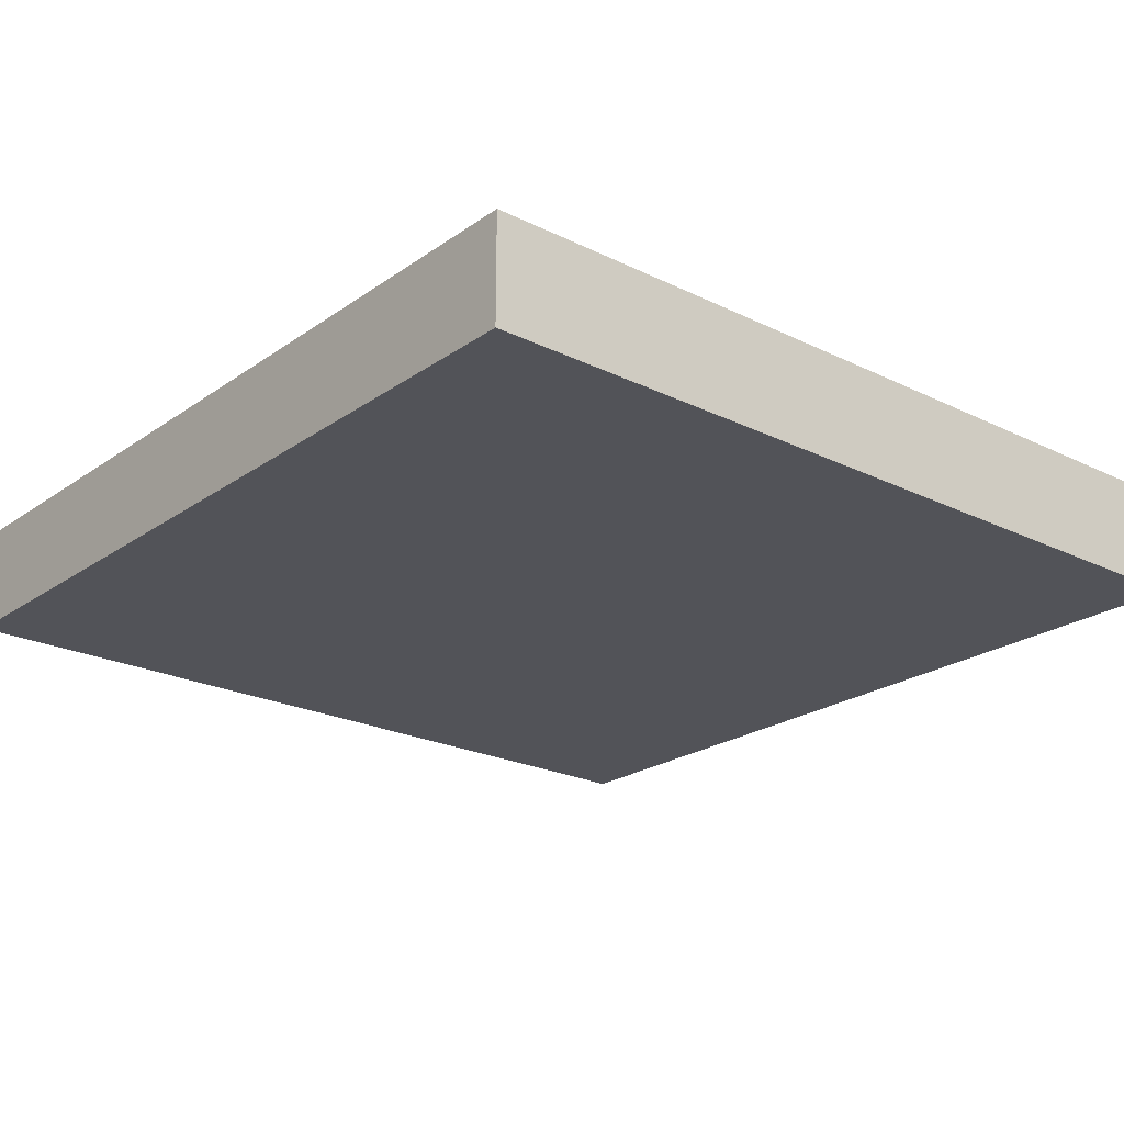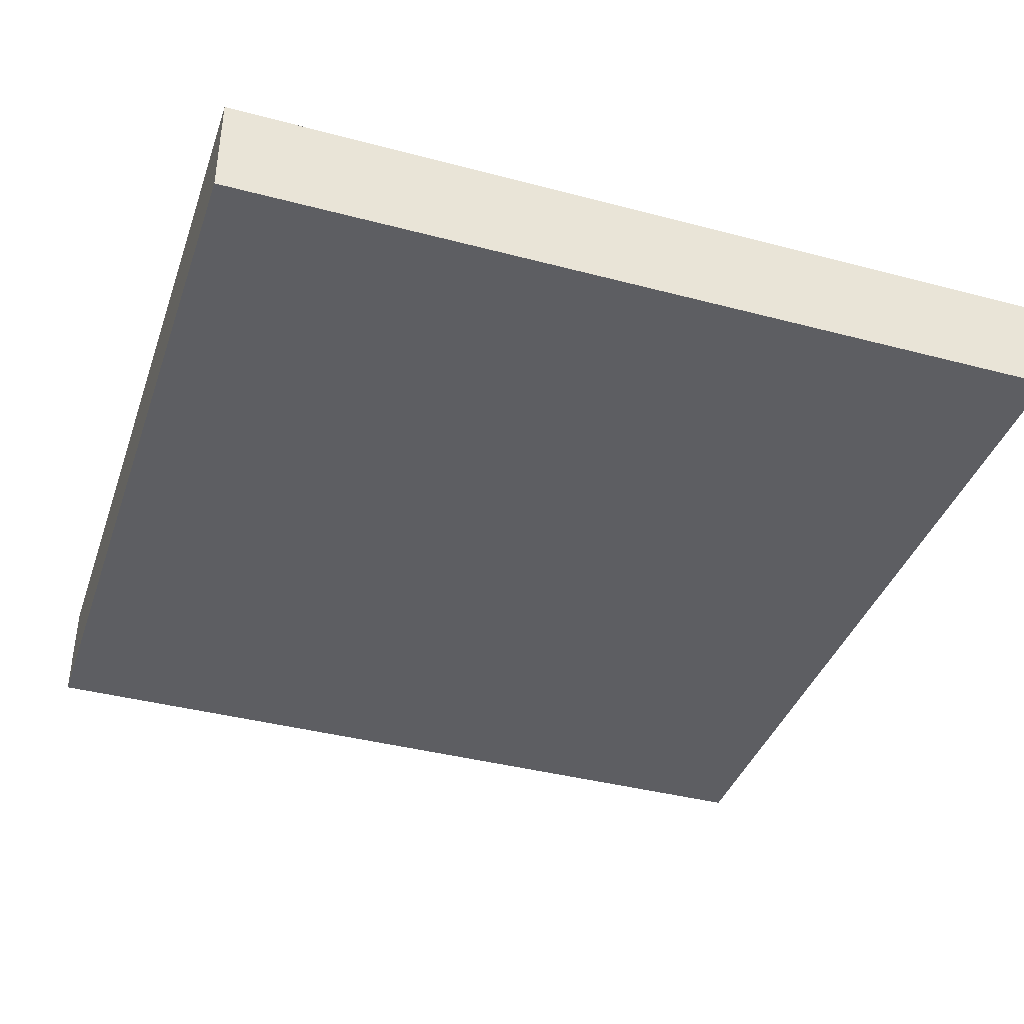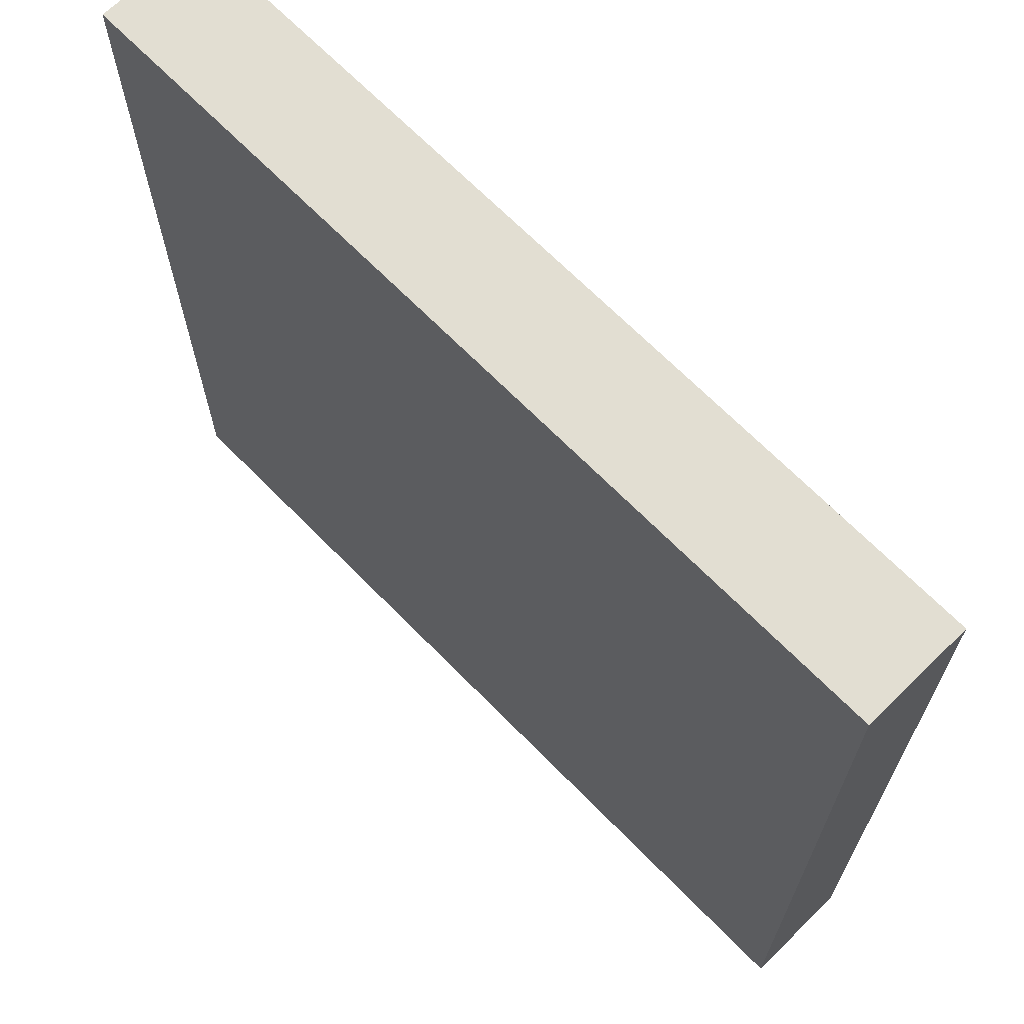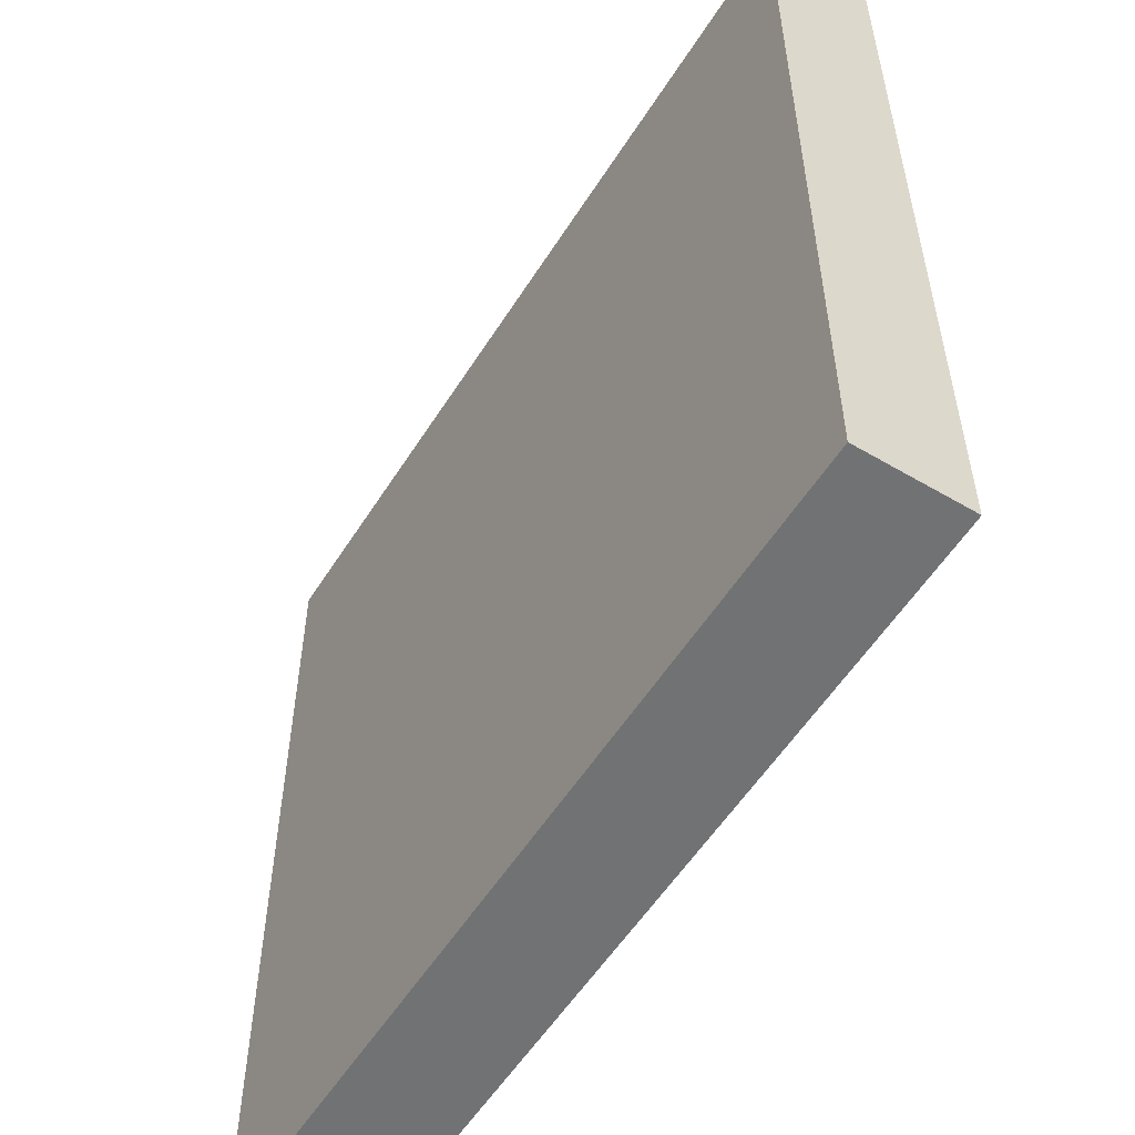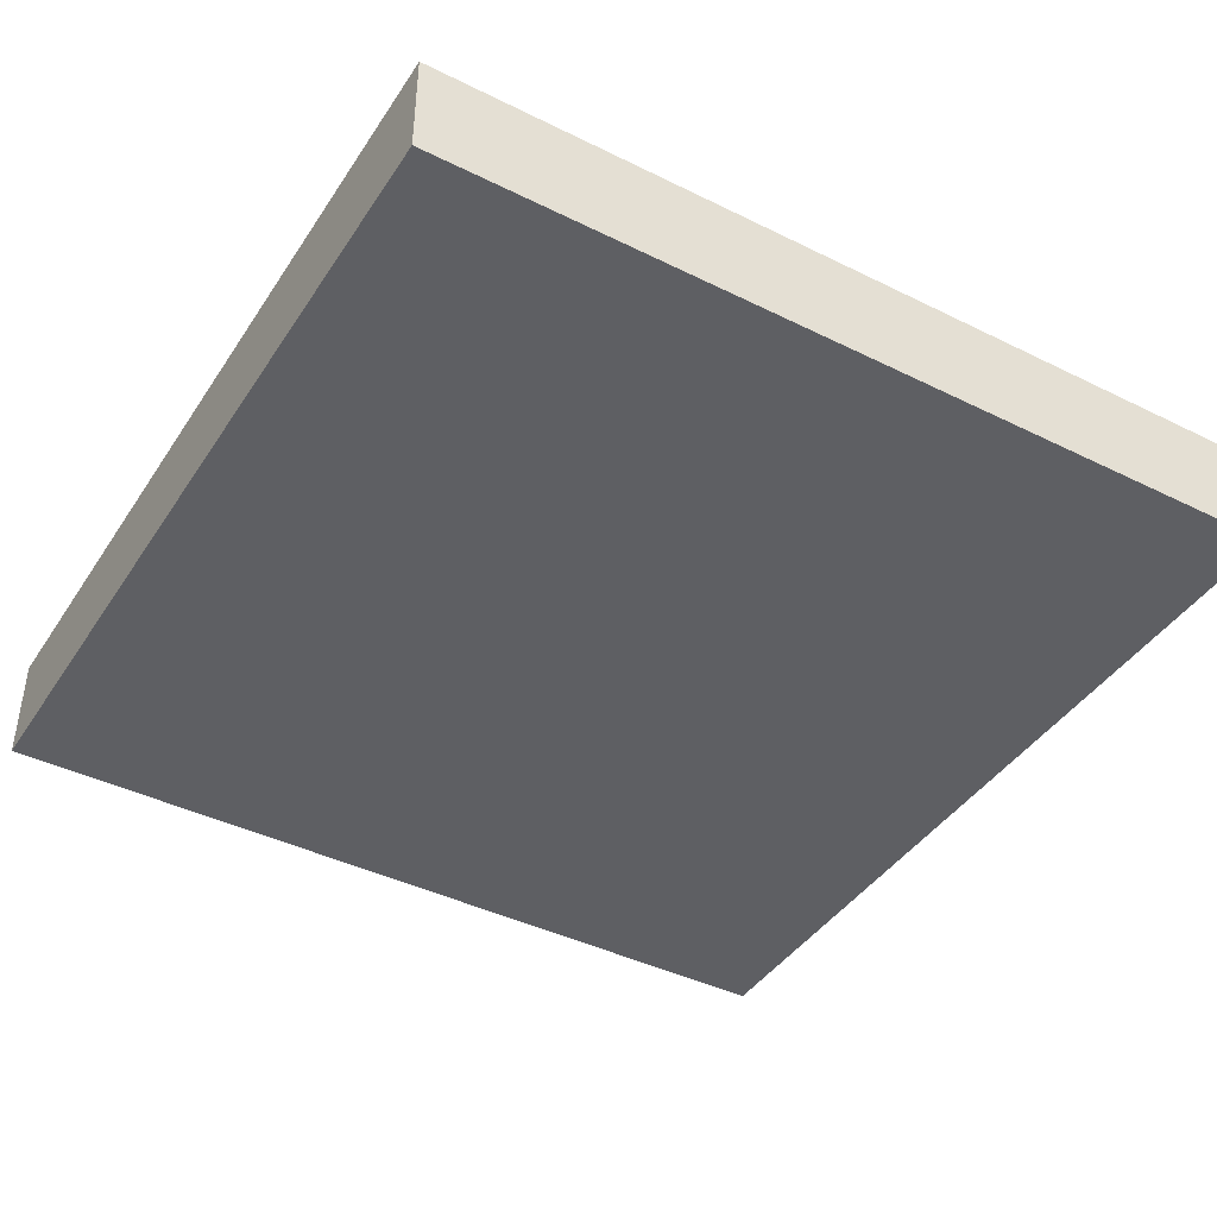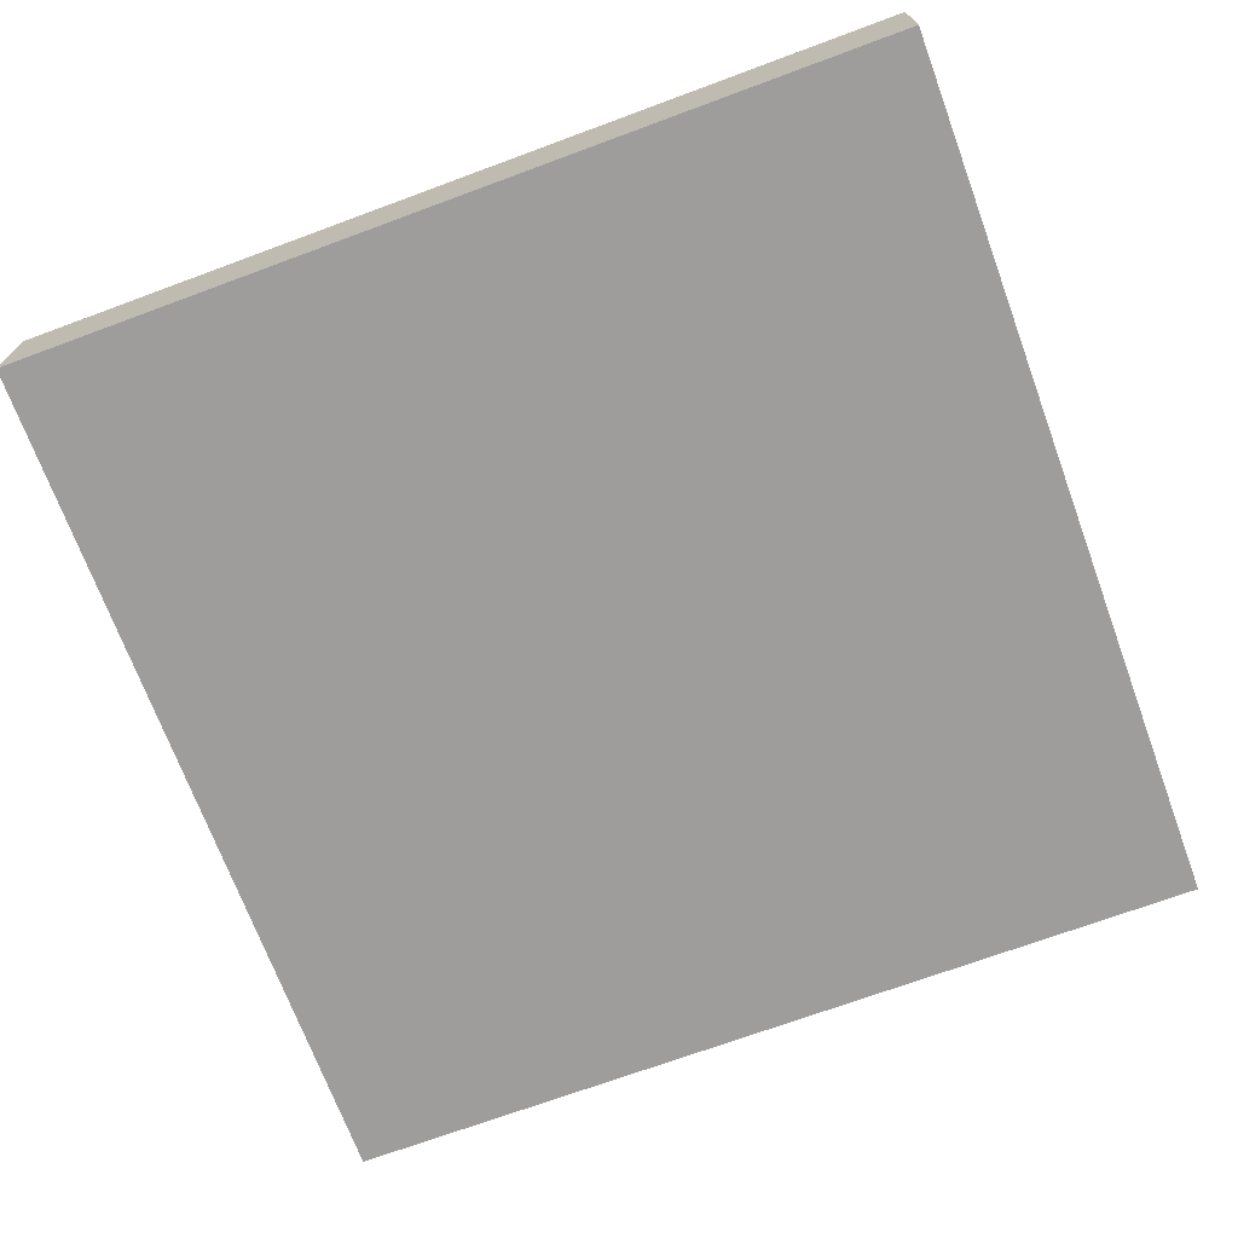
<metadata>
{"format":"obj","ext":"obj","renderer":"f3d","projection":"perspective","resolution":1024,"background":"white","views":[{"elev":-22.6,"azim":-130.1,"up":"+Z"},{"elev":-39.2,"azim":-18.3,"up":"+Z"},{"elev":67.8,"azim":45.6,"up":"+Y"},{"elev":-55.5,"azim":-121.8,"up":"+Y"},{"elev":-42.0,"azim":-120.7,"up":"+Z"},{"elev":-70.7,"azim":-159.7,"up":"+Z"}]}
</metadata>
<code>
v -32 169 0
v -32 168 0
v -32 168 1
v -32 169 1
v -31 168 0
v -31 168 1
v -31 169 0
v -31 169 1
v -32 170 0
v -32 170 1
v -31 170 0
v -31 170 1
v -32 171 0
v -32 171 1
v -31 171 0
v -31 171 1
v -32 172 0
v -32 172 1
v -31 172 0
v -31 172 1
v -32 173 0
v -32 173 1
v -31 173 0
v -31 173 1
v -32 174 0
v -32 174 1
v -31 174 0
v -31 174 1
v -32 175 0
v -32 175 1
v -31 175 0
v -31 175 1
v -32 176 0
v -32 176 1
v -31 176 1
v -31 176 0
v -30 168 0
v -30 168 1
v -30 169 0
v -30 169 1
v -30 170 0
v -30 170 1
v -30 171 0
v -30 171 1
v -30 172 0
v -30 172 1
v -30 173 0
v -30 173 1
v -30 174 0
v -30 174 1
v -30 175 0
v -30 175 1
v -30 176 1
v -30 176 0
v -29 168 0
v -29 168 1
v -29 169 0
v -29 169 1
v -29 170 0
v -29 170 1
v -29 171 0
v -29 171 1
v -29 172 0
v -29 172 1
v -29 173 0
v -29 173 1
v -29 174 0
v -29 174 1
v -29 175 0
v -29 175 1
v -29 176 1
v -29 176 0
v -28 168 0
v -28 168 1
v -28 169 0
v -28 169 1
v -28 170 0
v -28 170 1
v -28 171 0
v -28 171 1
v -28 172 0
v -28 172 1
v -28 173 0
v -28 173 1
v -28 174 0
v -28 174 1
v -28 175 0
v -28 175 1
v -28 176 1
v -28 176 0
v -27 168 0
v -27 168 1
v -27 169 0
v -27 169 1
v -27 170 0
v -27 170 1
v -27 171 0
v -27 171 1
v -27 172 0
v -27 172 1
v -27 173 0
v -27 173 1
v -27 174 0
v -27 174 1
v -27 175 0
v -27 175 1
v -27 176 1
v -27 176 0
v -26 168 0
v -26 168 1
v -26 169 0
v -26 169 1
v -26 170 0
v -26 170 1
v -26 171 0
v -26 171 1
v -26 172 0
v -26 172 1
v -26 173 0
v -26 173 1
v -26 174 0
v -26 174 1
v -26 175 0
v -26 175 1
v -26 176 1
v -26 176 0
v -25 168 0
v -25 168 1
v -25 169 0
v -25 169 1
v -25 170 0
v -25 170 1
v -25 171 0
v -25 171 1
v -25 172 0
v -25 172 1
v -25 173 0
v -25 173 1
v -25 174 0
v -25 174 1
v -25 175 0
v -25 175 1
v -25 176 1
v -25 176 0
v -24 169 1
v -24 168 1
v -24 168 0
v -24 169 0
v -24 170 1
v -24 170 0
v -24 171 1
v -24 171 0
v -24 172 1
v -24 172 0
v -24 173 1
v -24 173 0
v -24 174 1
v -24 174 0
v -24 175 1
v -24 175 0
v -24 176 1
v -24 176 0
g 101_Piece4_21_0
f 1 2 3 4
f 3 2 5 6
f 7 5 2 1
f 4 3 6 8
f 9 1 4 10
f 11 7 1 9
f 10 4 8 12
f 13 9 10 14
f 15 11 9 13
f 14 10 12 16
f 17 13 14 18
f 19 15 13 17
f 18 14 16 20
f 21 17 18 22
f 23 19 17 21
f 22 18 20 24
f 25 21 22 26
f 27 23 21 25
f 26 22 24 28
f 29 25 26 30
f 31 27 25 29
f 30 26 28 32
f 33 29 30 34
f 33 34 35 36
f 36 31 29 33
f 34 30 32 35
f 6 5 37 38
f 39 37 5 7
f 8 6 38 40
f 41 39 7 11
f 12 8 40 42
f 43 41 11 15
f 16 12 42 44
f 45 43 15 19
f 20 16 44 46
f 47 45 19 23
f 24 20 46 48
f 49 47 23 27
f 28 24 48 50
f 51 49 27 31
f 32 28 50 52
f 36 35 53 54
f 54 51 31 36
f 35 32 52 53
f 38 37 55 56
f 57 55 37 39
f 40 38 56 58
f 59 57 39 41
f 42 40 58 60
f 61 59 41 43
f 44 42 60 62
f 63 61 43 45
f 46 44 62 64
f 65 63 45 47
f 48 46 64 66
f 67 65 47 49
f 50 48 66 68
f 69 67 49 51
f 52 50 68 70
f 54 53 71 72
f 72 69 51 54
f 53 52 70 71
f 56 55 73 74
f 75 73 55 57
f 58 56 74 76
f 77 75 57 59
f 60 58 76 78
f 79 77 59 61
f 62 60 78 80
f 81 79 61 63
f 64 62 80 82
f 83 81 63 65
f 66 64 82 84
f 85 83 65 67
f 68 66 84 86
f 87 85 67 69
f 70 68 86 88
f 72 71 89 90
f 90 87 69 72
f 71 70 88 89
f 74 73 91 92
f 93 91 73 75
f 76 74 92 94
f 95 93 75 77
f 78 76 94 96
f 97 95 77 79
f 80 78 96 98
f 99 97 79 81
f 82 80 98 100
f 101 99 81 83
f 84 82 100 102
f 103 101 83 85
f 86 84 102 104
f 105 103 85 87
f 88 86 104 106
f 90 89 107 108
f 108 105 87 90
f 89 88 106 107
f 92 91 109 110
f 111 109 91 93
f 94 92 110 112
f 113 111 93 95
f 96 94 112 114
f 115 113 95 97
f 98 96 114 116
f 117 115 97 99
f 100 98 116 118
f 119 117 99 101
f 102 100 118 120
f 121 119 101 103
f 104 102 120 122
f 123 121 103 105
f 106 104 122 124
f 108 107 125 126
f 126 123 105 108
f 107 106 124 125
f 110 109 127 128
f 129 127 109 111
f 112 110 128 130
f 131 129 111 113
f 114 112 130 132
f 133 131 113 115
f 116 114 132 134
f 135 133 115 117
f 118 116 134 136
f 137 135 117 119
f 120 118 136 138
f 139 137 119 121
f 122 120 138 140
f 141 139 121 123
f 124 122 140 142
f 126 125 143 144
f 144 141 123 126
f 125 124 142 143
f 145 146 147 148
f 128 127 147 146
f 148 147 127 129
f 130 128 146 145
f 149 145 148 150
f 150 148 129 131
f 132 130 145 149
f 151 149 150 152
f 152 150 131 133
f 134 132 149 151
f 153 151 152 154
f 154 152 133 135
f 136 134 151 153
f 155 153 154 156
f 156 154 135 137
f 138 136 153 155
f 157 155 156 158
f 158 156 137 139
f 140 138 155 157
f 159 157 158 160
f 160 158 139 141
f 142 140 157 159
f 161 159 160 162
f 144 143 161 162
f 162 160 141 144
f 143 142 159 161

</code>
